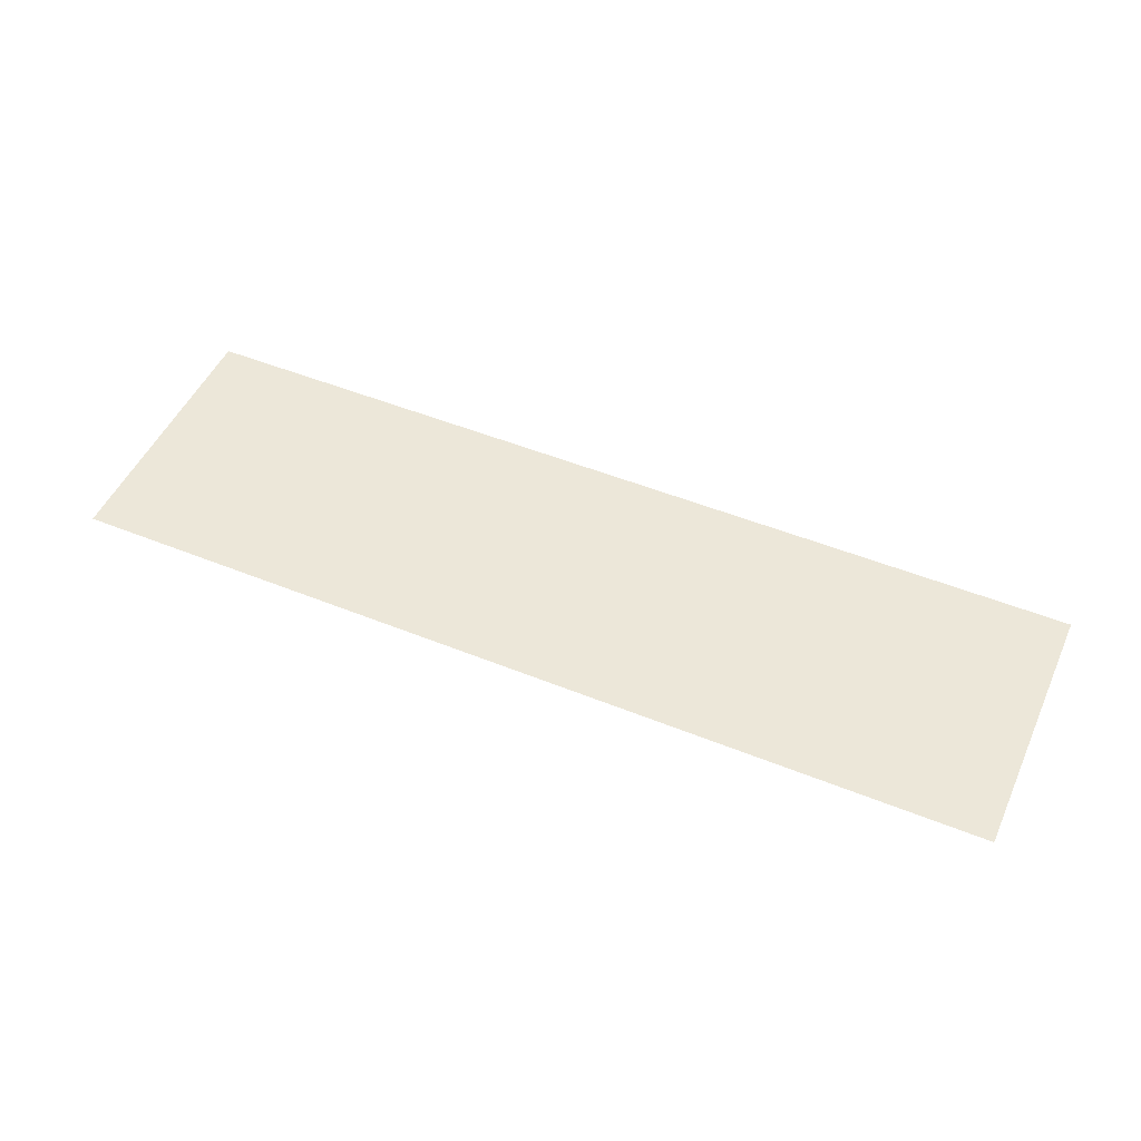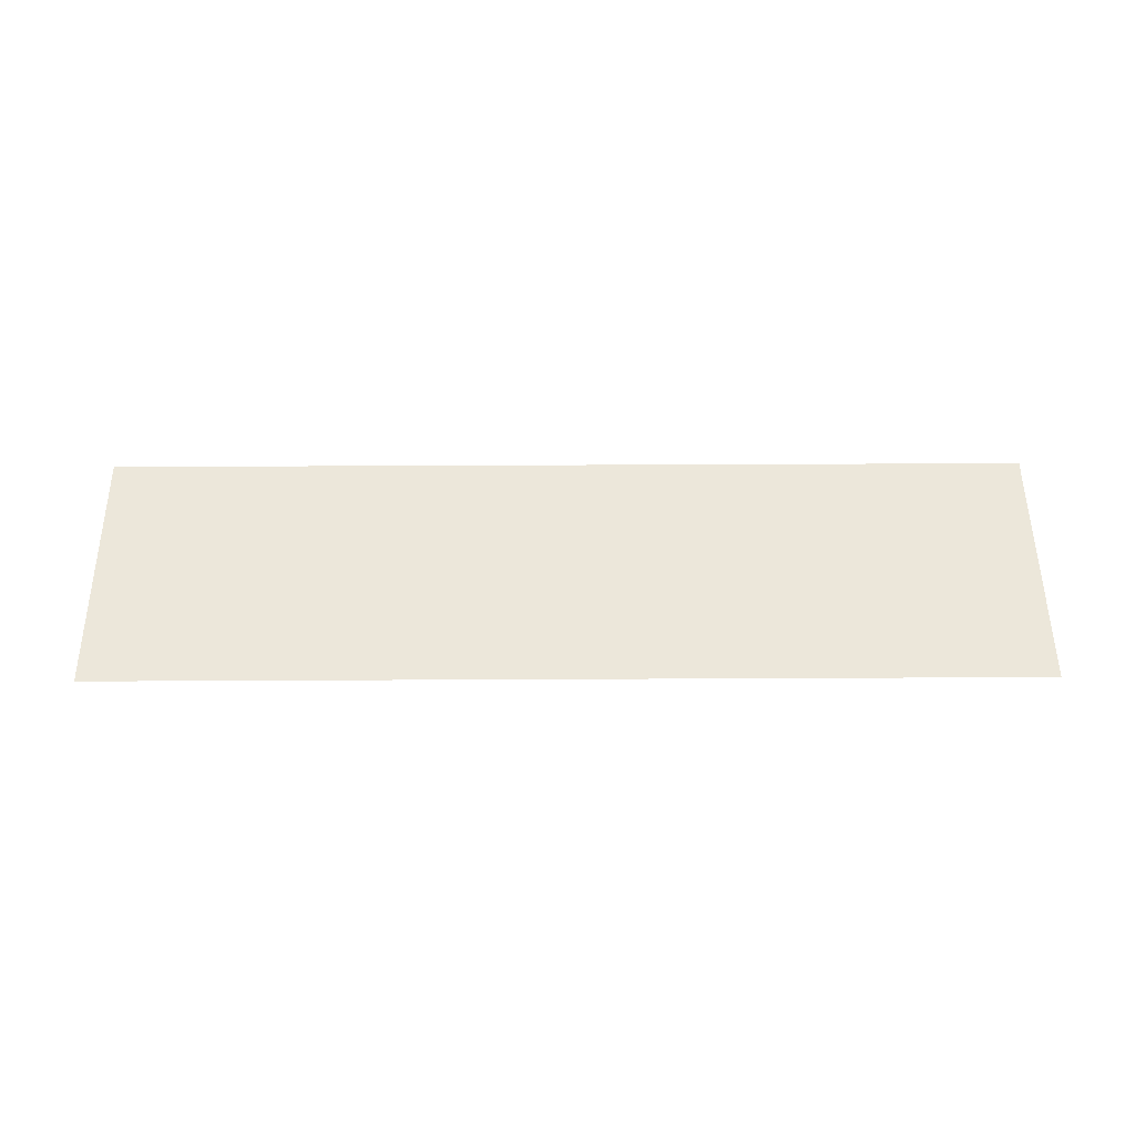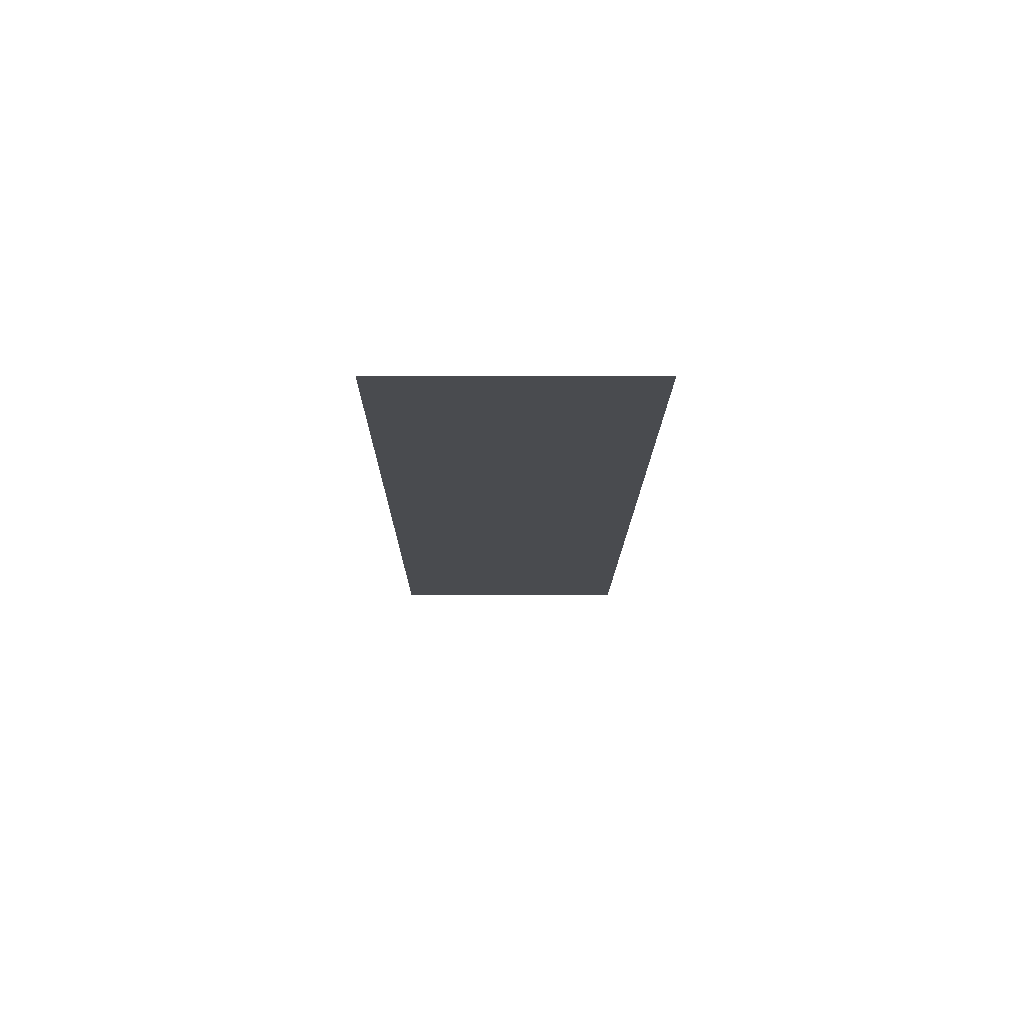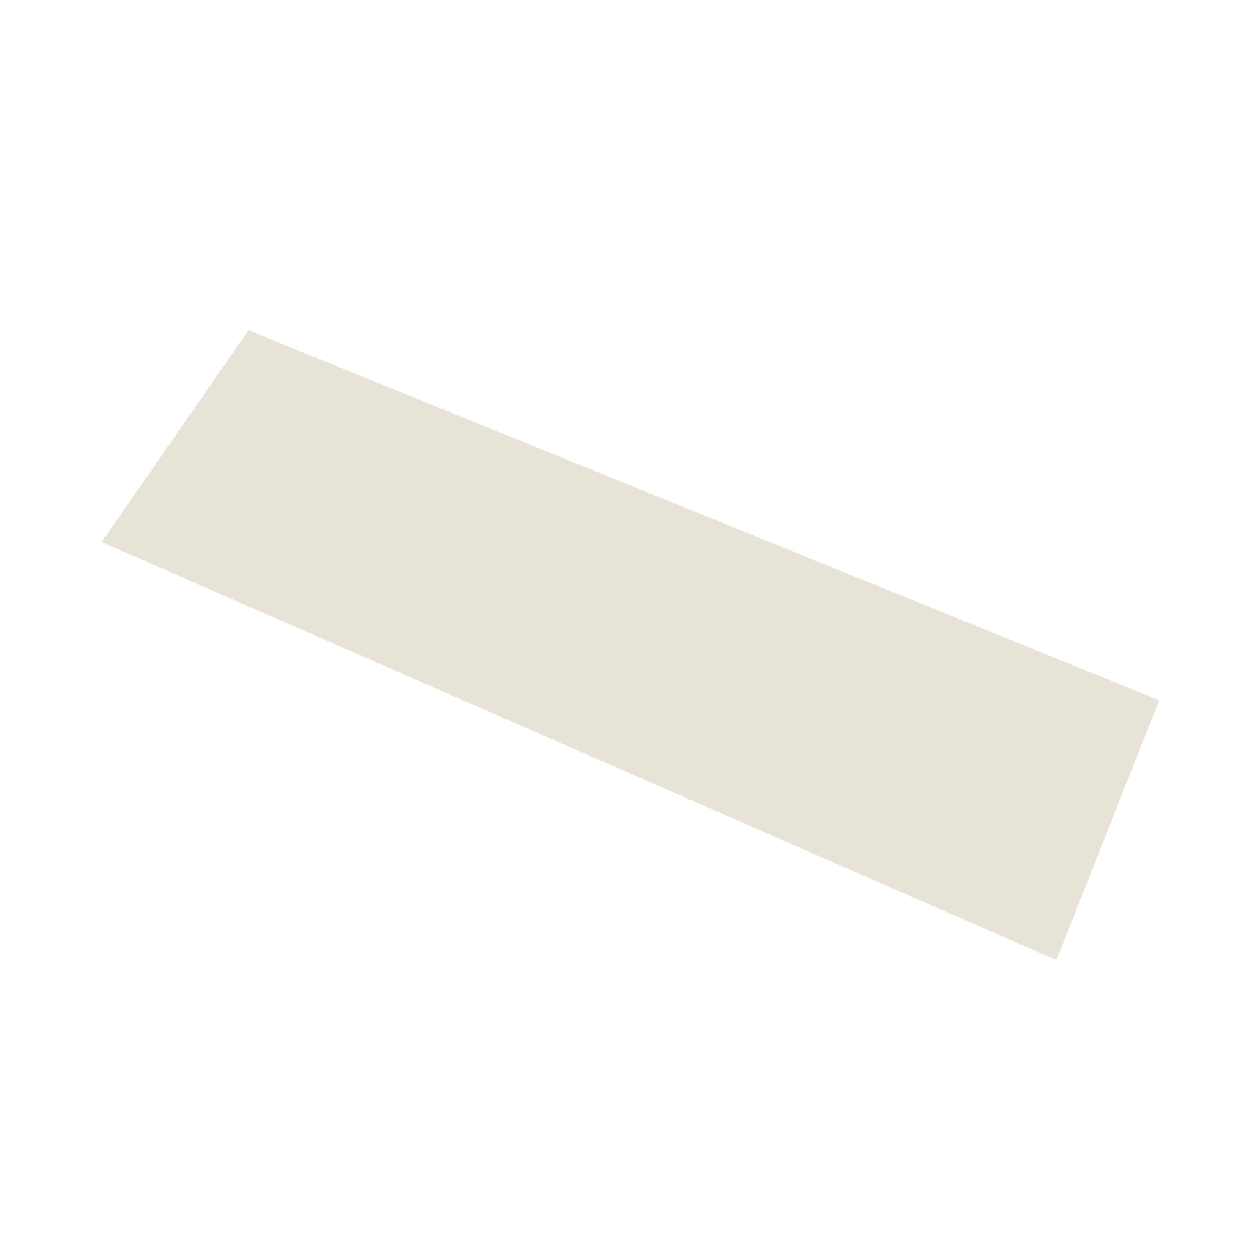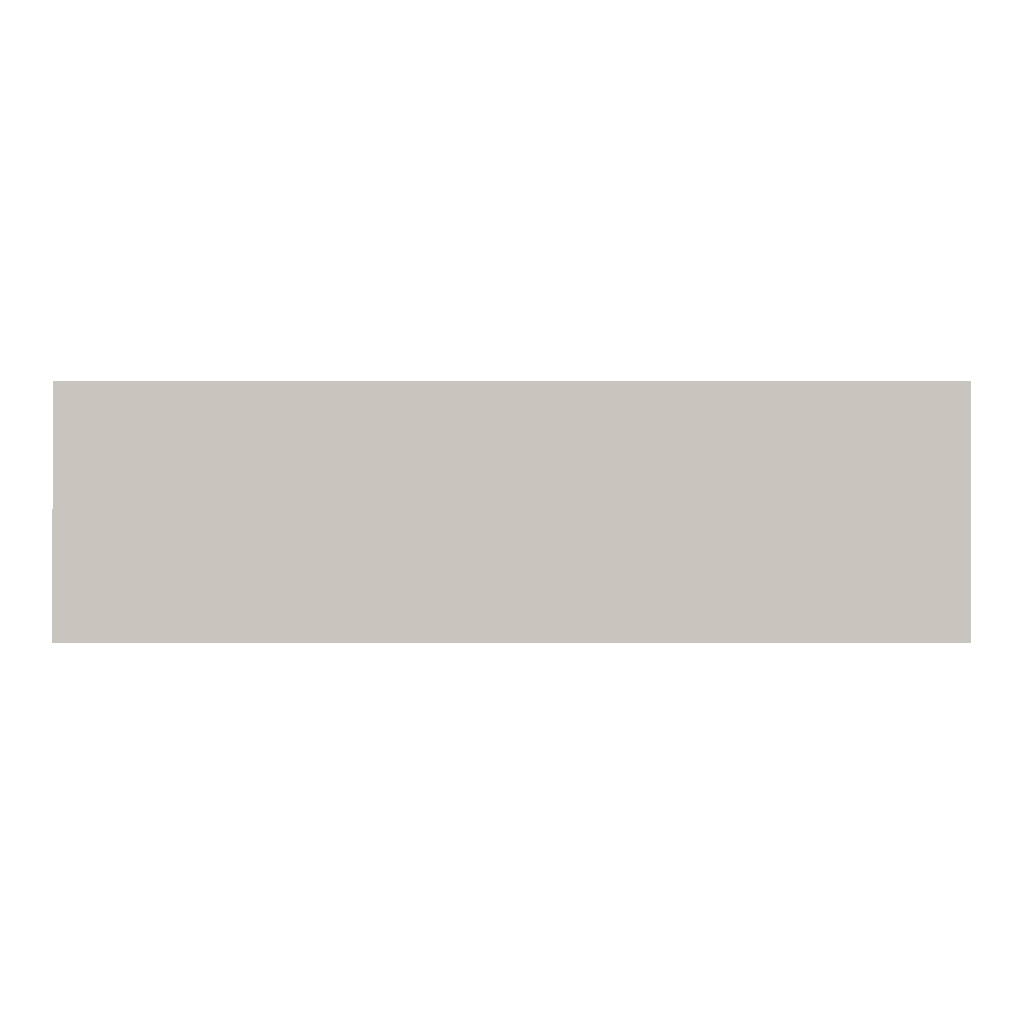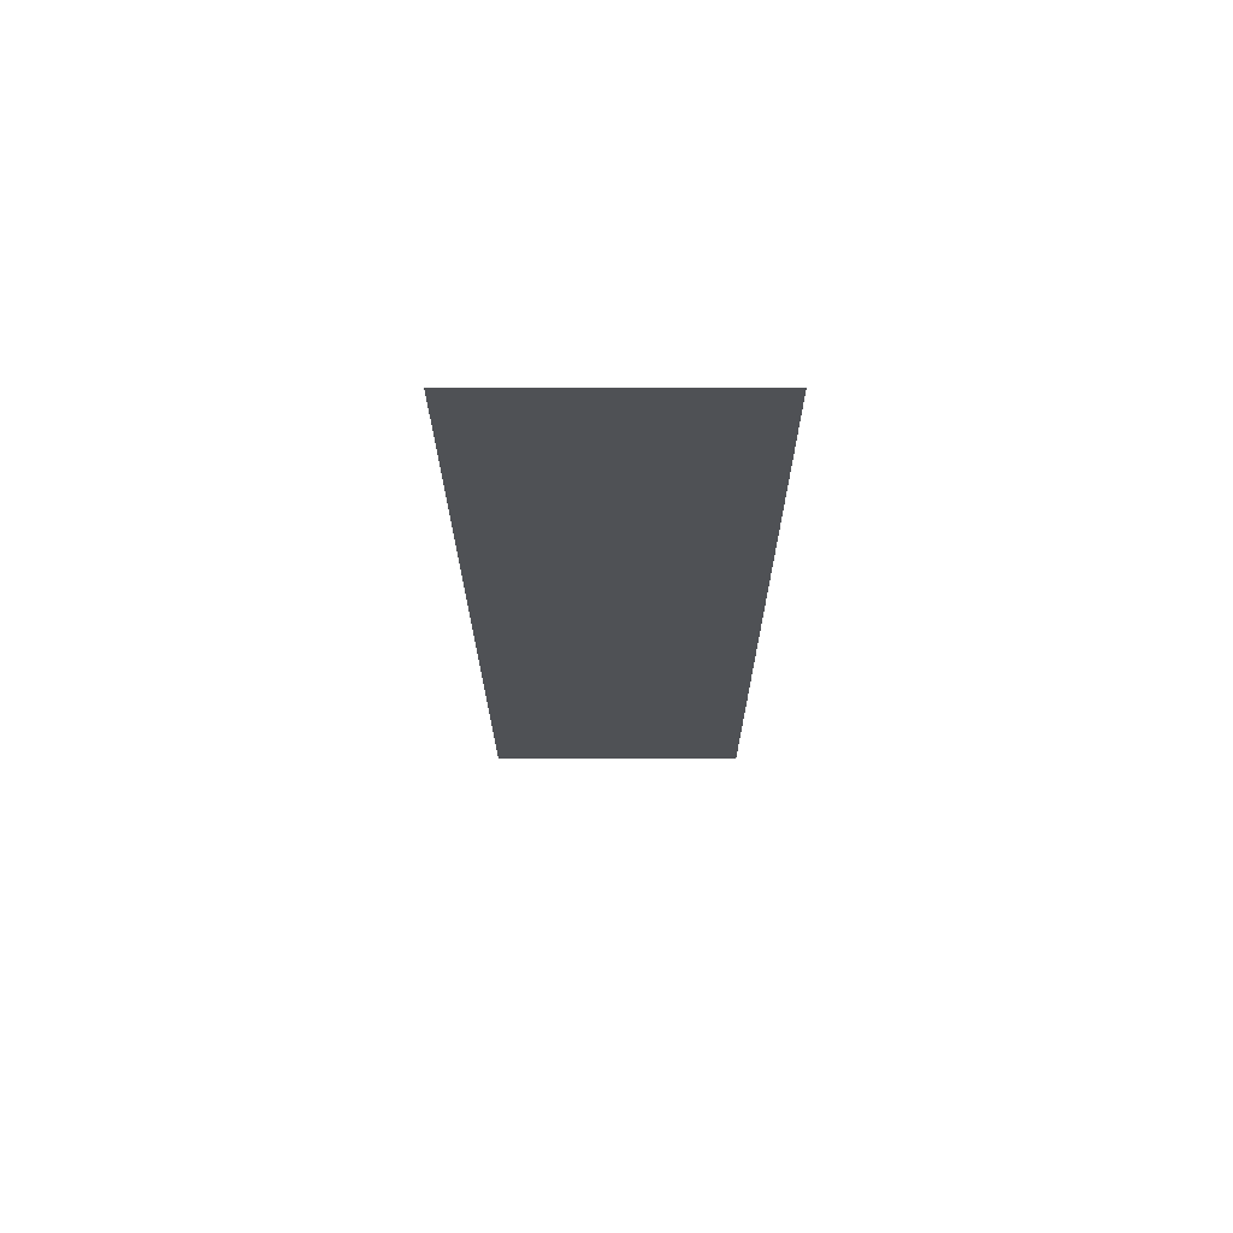
<metadata>
{"format":"obj","ext":"obj","renderer":"f3d","projection":"perspective","resolution":1024,"background":"white","views":[{"elev":50.0,"azim":24.0,"up":"+Z"},{"elev":52.4,"azim":-0.3,"up":"+Z"},{"elev":-14.0,"azim":89.6,"up":"+Z"},{"elev":61.6,"azim":-154.4,"up":"+Z"},{"elev":-0.3,"azim":-0.2,"up":"+Y"},{"elev":-20.0,"azim":-89.9,"up":"+Z"}]}
</metadata>
<code>
o mesh11/mesh11-geometry#mesh11-geometry
v -0.0293 -0.2558 0.3552
v 0.03364 -0.2558 0.3552
v -0.0293 -0.2379 0.3552
v 0.03364 -0.2379 0.3552
f 1 2 3
f 3 2 1
f 1 3 2
f 2 3 1
f 4 3 2
f 2 3 4
f 4 2 3
f 3 2 4

</code>
